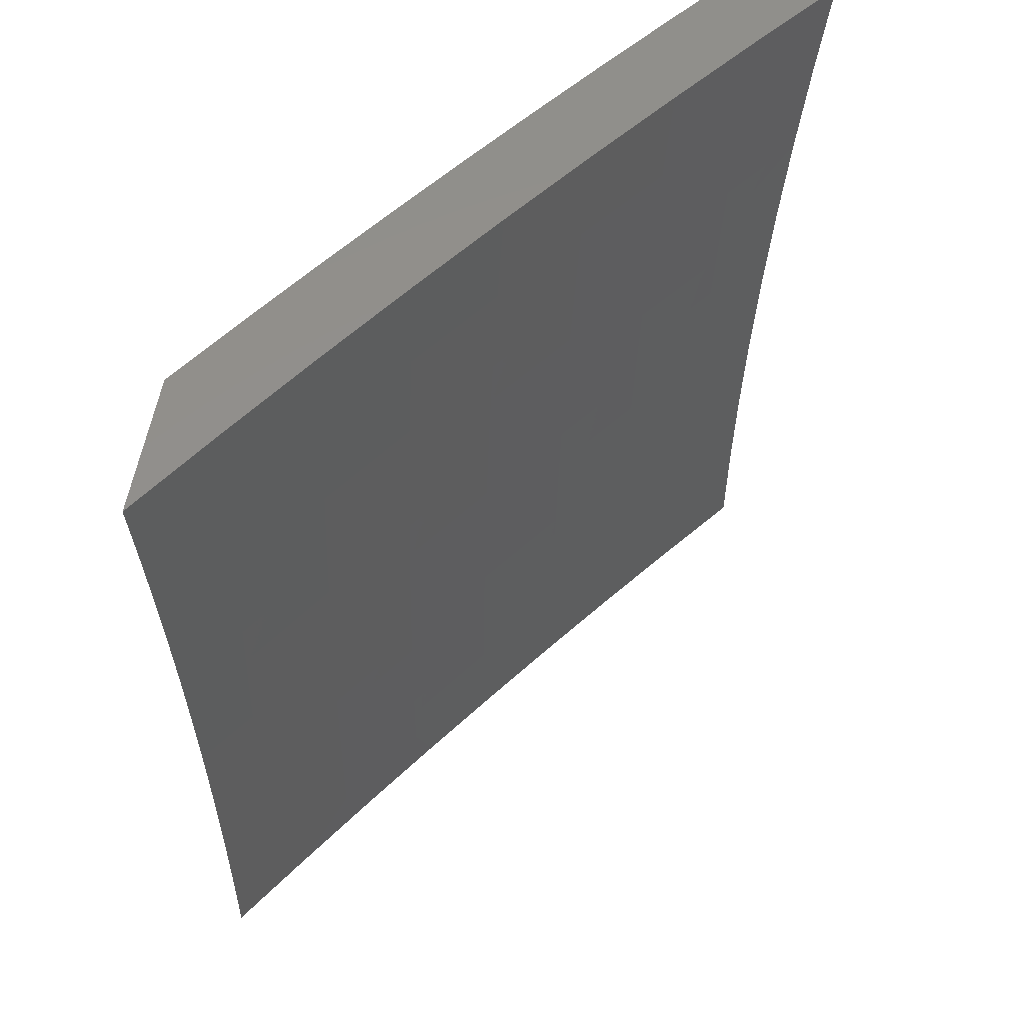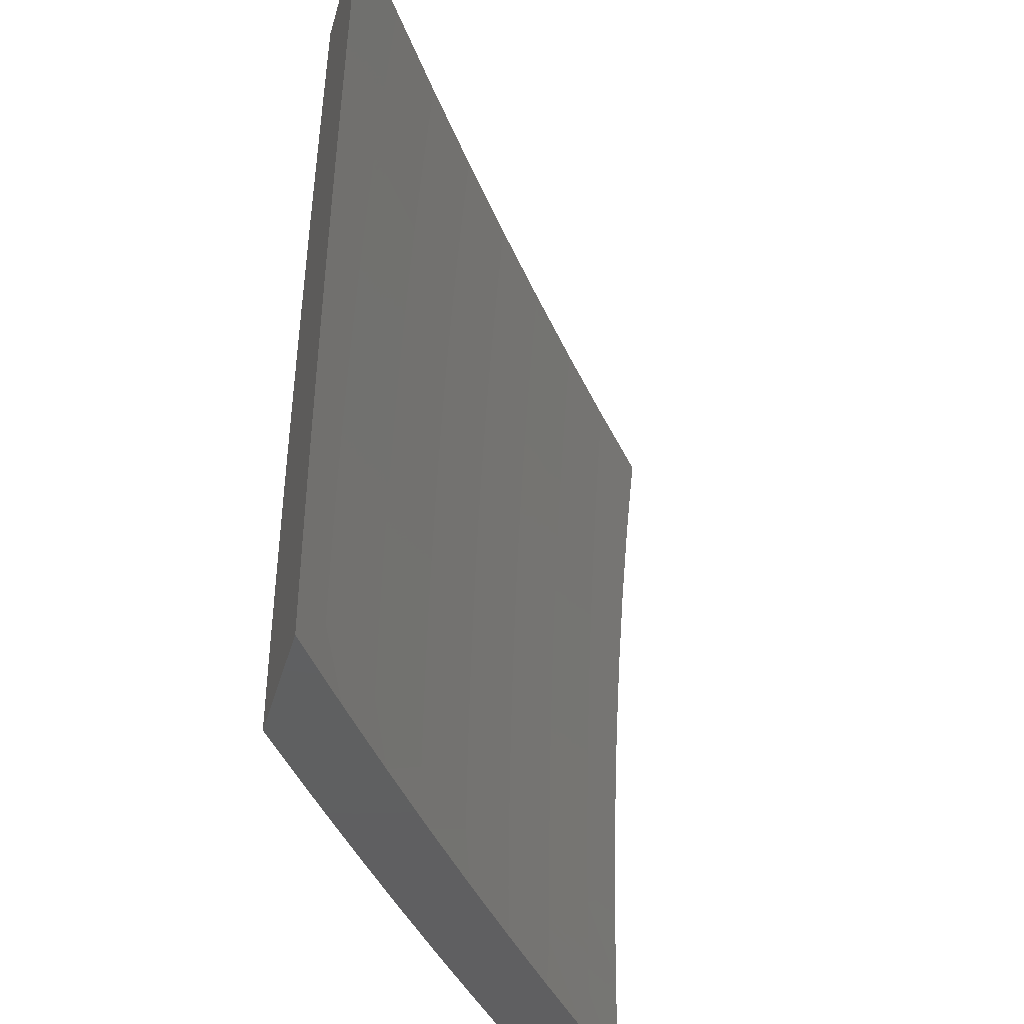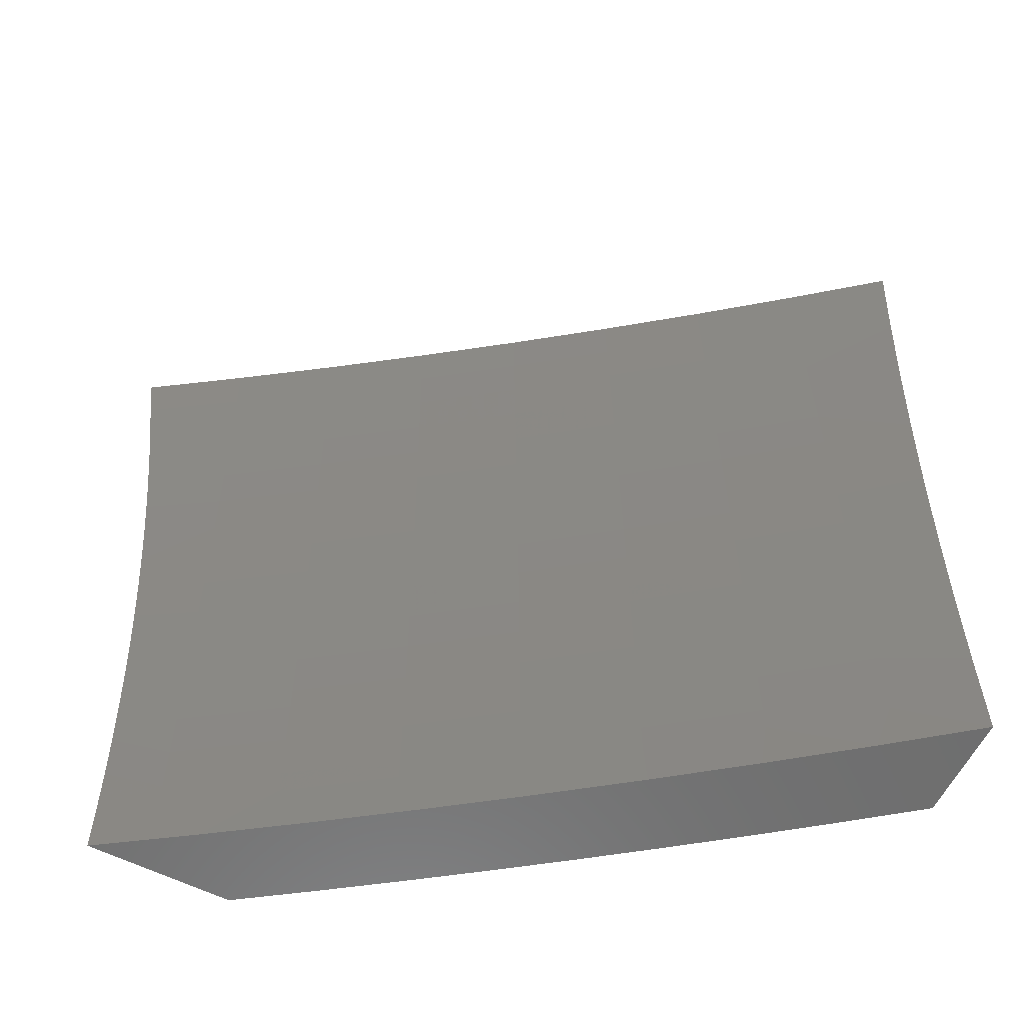
<metadata>
{"format":"stl","ext":"stl","renderer":"f3d","projection":"perspective","resolution":1024,"background":"white","views":[{"elev":53.7,"azim":98.9,"up":"+Z"},{"elev":-40.3,"azim":74.5,"up":"+Z"},{"elev":-60.3,"azim":153.1,"up":"+Z"}]}
</metadata>
<code>
# stl→obj: 325 verts, 646 faces
v -6.324 -8.945 1
v -6.411 -8.886 1
v -6.333 -8.945 0.938
v -6.414 -8.89 0.9367
v -6.342 -8.945 0.8758
v -6.417 -8.894 0.8734
v -6.349 -8.945 0.8136
v -6.419 -8.898 0.8103
v -6.357 -8.945 0.7513
v -6.421 -8.901 0.7473
v -6.363 -8.945 0.6889
v -6.424 -8.904 0.6843
v -6.369 -8.945 0.6265
v -6.426 -8.907 0.6215
v -6.375 -8.945 0.5639
v -6.427 -8.909 0.5588
v -6.38 -8.945 0.5013
v -6.429 -8.911 0.4962
v -6.384 -8.945 0.4387
v -6.43 -8.913 0.4338
v -6.388 -8.945 0.376
v -6.432 -8.915 0.3714
v -6.391 -8.945 0.3134
v -6.433 -8.917 0.3092
v -6.394 -8.945 0.2507
v -6.433 -8.918 0.2471
v -6.396 -8.945 0.188
v -6.434 -8.919 0.1851
v -6.397 -8.945 0.1253
v -6.435 -8.919 0.1233
v -6.398 -8.945 0.06267
v -6.435 -8.92 0.06158
v -6.398 -8.945 -1.388e-16
v -6.475 -8.892 -1.328e-16
v -6.521 -8.86 0.06158
v -6.551 -8.838 -1.171e-16
v -6.607 -8.799 0.06158
v -6.627 -8.784 -9.487e-17
v -6.692 -8.737 0.06158
v -6.703 -8.729 -6.939e-17
v -6.776 -8.675 0.06158
v -6.778 -8.674 -4.391e-17
v -6.852 -8.618 -2.168e-17
v -6.86 -8.611 0.06158
v -6.926 -8.561 -5.963e-18
v -6.944 -8.547 0.06158
v -7 -8.503 0
v -7 -8.503 0.1252
v -6.943 -8.547 0.1233
v -6.943 -8.546 0.1851
v -6.859 -8.61 0.1851
v -6.859 -8.609 0.2471
v -6.775 -8.673 0.2471
v -6.774 -8.672 0.3092
v -6.689 -8.734 0.3092
v -6.688 -8.733 0.3714
v -6.603 -8.794 0.3714
v -6.602 -8.793 0.4338
v -6.517 -8.853 0.4338
v -6.515 -8.851 0.4962
v -6.5 -8.83 0.9367
v -6.497 -8.826 1
v -6.585 -8.77 0.9367
v -6.582 -8.766 1
v -6.67 -8.708 0.9367
v -6.667 -8.704 1
v -6.754 -8.646 0.9367
v -6.751 -8.642 1
v -6.838 -8.583 0.9367
v -6.835 -8.579 1
v -6.921 -8.519 0.9367
v -6.918 -8.515 1
v -7 -8.45 1
v -7 -8.463 0.8754
v -6.924 -8.523 0.8734
v -6.841 -8.587 0.8734
v -6.757 -8.65 0.8734
v -6.673 -8.712 0.8734
v -6.588 -8.773 0.8734
v -6.503 -8.834 0.8734
v -6.927 -8.526 0.8103
v -7 -8.474 0.7506
v -6.929 -8.529 0.7473
v -6.932 -8.532 0.6843
v -6.846 -8.593 0.7473
v -6.848 -8.596 0.6843
v -6.762 -8.656 0.7473
v -6.765 -8.659 0.6843
v -6.678 -8.719 0.7473
v -6.68 -8.722 0.6843
v -6.593 -8.78 0.7473
v -6.595 -8.783 0.6843
v -6.508 -8.841 0.7473
v -6.51 -8.844 0.6843
v -7 -8.483 0.6257
v -6.934 -8.535 0.6215
v -6.85 -8.599 0.6215
v -6.767 -8.662 0.6215
v -6.682 -8.724 0.6215
v -6.597 -8.786 0.6215
v -6.512 -8.847 0.6215
v -6.936 -8.537 0.5588
v -7 -8.49 0.5007
v -6.937 -8.539 0.4962
v -6.939 -8.541 0.4338
v -6.854 -8.603 0.4962
v -6.856 -8.605 0.4338
v -6.77 -8.667 0.4962
v -6.772 -8.669 0.4338
v -6.686 -8.729 0.4962
v -6.687 -8.731 0.4338
v -6.601 -8.791 0.4962
v -7 -8.496 0.3756
v -6.94 -8.543 0.3714
v -6.857 -8.607 0.3714
v -6.773 -8.67 0.3714
v -6.941 -8.544 0.3092
v -7 -8.5 0.2505
v -6.942 -8.545 0.2471
v -6.505 -8.838 0.8103
v -6.591 -8.777 0.8103
v -6.675 -8.715 0.8103
v -6.76 -8.653 0.8103
v -6.843 -8.59 0.8103
v -6.514 -8.849 0.5588
v -6.599 -8.788 0.5588
v -6.684 -8.727 0.5588
v -6.768 -8.664 0.5588
v -6.852 -8.601 0.5588
v -6.518 -8.855 0.3714
v -6.519 -8.857 0.3092
v -6.52 -8.858 0.2471
v -6.52 -8.859 0.1851
v -6.521 -8.859 0.1233
v -6.604 -8.796 0.3092
v -6.605 -8.797 0.2471
v -6.606 -8.798 0.1851
v -6.606 -8.798 0.1233
v -6.69 -8.735 0.2471
v -6.691 -8.736 0.1851
v -6.691 -8.737 0.1233
v -6.775 -8.674 0.1851
v -6.776 -8.674 0.1233
v -6.858 -8.608 0.3092
v -6.86 -8.611 0.1233
v -6.162 -8.945 1
v -6.171 -8.945 0.938
v -6.179 -8.945 0.8759
v -6.187 -8.945 0.8138
v -6.195 -8.945 0.7515
v -6.201 -8.945 0.6892
v -6.208 -8.945 0.6268
v -6.213 -8.945 0.5643
v -6.218 -8.945 0.5018
v -6.223 -8.945 0.4392
v -6.227 -8.945 0.3766
v -6.23 -8.945 0.3139
v -6.233 -8.945 0.2512
v -6.235 -8.945 0.1885
v -6.236 -8.945 0.1257
v -6.237 -8.945 0.06285
v -6.237 -8.945 1.388e-16
v -7 -8.347 0.8754
v -7 -8.335 1
v -6.902 -8.419 0.9367
v -6.898 -8.415 1
v -6.796 -8.495 1
v -6.799 -8.499 0.9367
v -6.692 -8.573 1
v -6.695 -8.577 0.9367
v -6.588 -8.65 1
v -6.591 -8.654 0.9367
v -6.483 -8.725 1
v -6.486 -8.73 0.9367
v -6.376 -8.8 1
v -6.379 -8.804 0.9367
v -6.269 -8.873 1
v -6.272 -8.877 0.9367
v -6.275 -8.881 0.8734
v -6.278 -8.885 0.8103
v -6.28 -8.888 0.7472
v -6.282 -8.891 0.6843
v -6.284 -8.894 0.6215
v -6.286 -8.897 0.5588
v -6.288 -8.899 0.4962
v -6.289 -8.901 0.4338
v -6.29 -8.903 0.3714
v -6.291 -8.903 0.3403
v -6.398 -8.83 0.3403
v -6.398 -8.831 0.3092
v -6.505 -8.756 0.3092
v -6.505 -8.757 0.2781
v -6.611 -8.681 0.2781
v -6.611 -8.681 0.2471
v -6.716 -8.604 0.2471
v -6.717 -8.605 0.2161
v -6.821 -8.526 0.2161
v -6.821 -8.527 0.1851
v -6.924 -8.447 0.1851
v -6.924 -8.447 0.1542
v -7 -8.388 0.1253
v -6.924 -8.447 0.1233
v -6.925 -8.448 0.09241
v -6.821 -8.527 0.1233
v -6.821 -8.527 0.09241
v -6.717 -8.606 0.1233
v -6.717 -8.606 0.09241
v -6.612 -8.683 0.1233
v -6.613 -8.683 0.09241
v -6.507 -8.759 0.1233
v -6.507 -8.759 0.09241
v -6.4 -8.834 0.1233
v -6.4 -8.834 0.09241
v -6.293 -8.907 0.1233
v -6.293 -8.907 0.09241
v -6.291 -8.904 0.3092
v -6.399 -8.831 0.2781
v -6.506 -8.757 0.2471
v -6.612 -8.682 0.2161
v -6.717 -8.605 0.1851
v -6.821 -8.527 0.1542
v -6.292 -8.905 0.2781
v -6.292 -8.905 0.2471
v -6.292 -8.906 0.2161
v -6.4 -8.832 0.2161
v -6.4 -8.833 0.1851
v -6.506 -8.758 0.1851
v -6.507 -8.759 0.1542
v -6.612 -8.683 0.1542
v -6.293 -8.906 0.1851
v -6.4 -8.833 0.1542
v -6.293 -8.907 0.1542
v -6.293 -8.907 0.06157
v -6.335 -8.879 1.328e-16
v -6.401 -8.834 0.06157
v -6.432 -8.812 1.171e-16
v -6.507 -8.759 0.06157
v -6.529 -8.744 9.487e-17
v -6.613 -8.683 0.06157
v -6.625 -8.675 6.939e-17
v -6.718 -8.606 0.06157
v -6.72 -8.605 4.391e-17
v -6.814 -8.534 2.168e-17
v -6.822 -8.528 0.06157
v -6.907 -8.462 5.963e-18
v -6.925 -8.448 0.06157
v -7 -8.389 0
v -7 -8.385 0.2505
v -6.924 -8.446 0.2161
v -6.82 -8.526 0.2471
v -6.716 -8.604 0.2781
v -6.611 -8.68 0.3092
v -6.504 -8.755 0.3403
v -6.397 -8.829 0.3714
v -7 -8.381 0.3756
v -6.922 -8.445 0.3092
v -6.923 -8.445 0.2781
v -6.923 -8.446 0.2471
v -6.82 -8.525 0.2781
v -7 -8.375 0.5007
v -6.92 -8.442 0.4338
v -6.921 -8.443 0.3714
v -6.922 -8.444 0.3403
v -6.818 -8.523 0.3714
v -6.819 -8.524 0.3403
v -6.714 -8.602 0.3714
v -6.715 -8.602 0.3403
v -6.61 -8.679 0.3714
v -6.61 -8.68 0.3403
v -6.504 -8.755 0.3714
v -7 -8.368 0.6257
v -6.917 -8.438 0.5588
v -6.918 -8.44 0.4962
v -6.815 -8.52 0.4962
v -6.817 -8.522 0.4338
v -6.712 -8.598 0.4962
v -6.713 -8.6 0.4338
v -6.607 -8.675 0.4962
v -6.608 -8.677 0.4338
v -6.501 -8.751 0.4962
v -6.503 -8.753 0.4338
v -6.395 -8.826 0.4962
v -6.396 -8.828 0.4338
v -7 -8.358 0.7506
v -6.912 -8.433 0.6843
v -6.915 -8.435 0.6215
v -6.812 -8.515 0.6215
v -6.814 -8.517 0.5588
v -6.708 -8.593 0.6215
v -6.71 -8.596 0.5588
v -6.603 -8.67 0.6215
v -6.605 -8.673 0.5588
v -6.498 -8.746 0.6215
v -6.5 -8.749 0.5588
v -6.391 -8.821 0.6215
v -6.393 -8.823 0.5588
v -6.907 -8.427 0.8103
v -6.91 -8.43 0.7472
v -6.807 -8.509 0.7472
v -6.81 -8.512 0.6843
v -6.704 -8.588 0.7472
v -6.706 -8.591 0.6843
v -6.599 -8.665 0.7472
v -6.601 -8.668 0.6843
v -6.494 -8.74 0.7472
v -6.496 -8.743 0.6843
v -6.387 -8.815 0.7472
v -6.389 -8.818 0.6843
v -6.905 -8.423 0.8734
v -6.802 -8.503 0.8734
v -6.805 -8.506 0.8103
v -6.698 -8.581 0.8734
v -6.819 -8.525 0.3092
v -6.701 -8.584 0.8103
v -6.597 -8.661 0.8103
v -6.491 -8.737 0.8103
v -6.385 -8.812 0.8103
v -6.715 -8.603 0.3092
v -6.717 -8.605 0.1542
v -6.612 -8.682 0.1851
v -6.506 -8.758 0.2161
v -6.399 -8.832 0.2471
v -6.594 -8.658 0.8734
v -6.489 -8.734 0.8734
v -6.382 -8.808 0.8734
f 1 2 3
f 3 2 4
f 3 4 5
f 5 4 6
f 5 6 7
f 7 6 8
f 7 8 9
f 9 8 10
f 9 10 11
f 11 10 12
f 11 12 13
f 13 12 14
f 13 14 15
f 15 14 16
f 15 16 17
f 17 16 18
f 17 18 19
f 19 18 20
f 19 20 21
f 21 20 22
f 21 22 23
f 23 22 24
f 23 24 25
f 25 24 26
f 25 26 27
f 27 26 28
f 27 28 29
f 29 28 30
f 29 30 31
f 31 30 32
f 31 32 33
f 33 32 34
f 34 32 35
f 34 35 36
f 36 35 37
f 36 37 38
f 38 37 39
f 38 39 40
f 40 39 41
f 40 41 42
f 42 41 43
f 43 41 44
f 43 44 45
f 45 44 46
f 45 46 47
f 47 46 48
f 48 46 49
f 48 49 50
f 50 49 51
f 50 51 52
f 52 51 53
f 52 53 54
f 54 53 55
f 54 55 56
f 56 55 57
f 56 57 58
f 58 57 59
f 58 59 60
f 60 59 18
f 60 18 16
f 4 2 61
f 61 2 62
f 61 62 63
f 63 62 64
f 63 64 65
f 65 64 66
f 65 66 67
f 67 66 68
f 67 68 69
f 69 68 70
f 69 70 71
f 71 70 72
f 71 72 73
f 73 74 71
f 71 74 75
f 71 75 69
f 69 75 76
f 69 76 67
f 67 76 77
f 67 77 65
f 65 77 78
f 65 78 63
f 63 78 79
f 63 79 61
f 61 79 80
f 61 80 4
f 4 80 6
f 75 74 81
f 81 74 82
f 81 82 83
f 83 82 84
f 83 84 85
f 85 84 86
f 85 86 87
f 87 86 88
f 87 88 89
f 89 88 90
f 89 90 91
f 91 90 92
f 91 92 93
f 93 92 94
f 93 94 10
f 10 94 12
f 82 95 84
f 84 95 96
f 84 96 86
f 86 96 97
f 86 97 88
f 88 97 98
f 88 98 90
f 90 98 99
f 90 99 92
f 92 99 100
f 92 100 94
f 94 100 101
f 94 101 12
f 12 101 14
f 96 95 102
f 102 95 103
f 102 103 104
f 104 103 105
f 104 105 106
f 106 105 107
f 106 107 108
f 108 107 109
f 108 109 110
f 110 109 111
f 110 111 112
f 112 111 58
f 112 58 60
f 103 113 105
f 105 113 114
f 105 114 107
f 107 114 115
f 107 115 109
f 109 115 116
f 109 116 111
f 111 116 56
f 111 56 58
f 114 113 117
f 117 113 118
f 117 118 119
f 119 118 50
f 119 50 52
f 118 48 50
f 93 10 8
f 8 6 120
f 120 6 80
f 120 80 121
f 121 80 79
f 121 79 122
f 122 79 78
f 122 78 123
f 123 78 77
f 123 77 124
f 124 77 76
f 124 76 81
f 81 76 75
f 16 14 125
f 125 14 101
f 125 101 126
f 126 101 100
f 126 100 127
f 127 100 99
f 127 99 128
f 128 99 98
f 128 98 129
f 129 98 97
f 129 97 102
f 102 97 96
f 18 59 20
f 20 59 130
f 20 130 22
f 22 130 131
f 22 131 24
f 24 131 132
f 24 132 26
f 26 132 133
f 26 133 28
f 28 133 134
f 28 134 30
f 30 134 35
f 30 35 32
f 91 93 120
f 120 93 8
f 91 120 121
f 112 60 125
f 125 60 16
f 112 125 126
f 59 57 130
f 130 57 135
f 130 135 131
f 131 135 136
f 131 136 132
f 132 136 137
f 132 137 133
f 133 137 138
f 133 138 134
f 134 138 37
f 134 37 35
f 89 91 121
f 89 121 122
f 110 112 126
f 110 126 127
f 57 55 135
f 135 55 139
f 135 139 136
f 136 139 140
f 136 140 137
f 137 140 141
f 137 141 138
f 138 141 39
f 138 39 37
f 87 89 122
f 87 122 123
f 108 110 127
f 108 127 128
f 54 56 116
f 55 53 139
f 139 53 142
f 139 142 140
f 140 142 143
f 140 143 141
f 141 143 41
f 141 41 39
f 85 87 123
f 85 123 124
f 106 108 128
f 106 128 129
f 54 116 144
f 144 116 115
f 144 115 117
f 117 115 114
f 53 51 142
f 142 51 145
f 142 145 143
f 143 145 44
f 143 44 41
f 83 85 124
f 83 124 81
f 104 106 129
f 104 129 102
f 119 52 144
f 144 52 54
f 119 144 117
f 46 44 145
f 46 145 49
f 49 145 51
f 146 1 147
f 147 1 148
f 148 1 149
f 149 1 150
f 150 1 151
f 151 1 3
f 151 3 152
f 152 3 5
f 152 5 153
f 153 5 7
f 153 7 9
f 153 9 154
f 154 9 11
f 154 11 155
f 155 11 13
f 155 13 156
f 156 13 15
f 156 15 17
f 156 17 157
f 157 17 19
f 157 19 158
f 158 19 21
f 158 21 23
f 158 23 159
f 159 23 25
f 159 25 160
f 160 25 27
f 160 27 29
f 160 29 161
f 161 29 31
f 161 31 162
f 162 31 33
f 163 164 165
f 165 164 166
f 165 166 167
f 165 167 168
f 168 167 169
f 168 169 170
f 170 169 171
f 170 171 172
f 172 171 173
f 172 173 174
f 174 173 175
f 174 175 176
f 176 175 177
f 176 177 178
f 178 177 147
f 178 147 148
f 177 146 147
f 178 148 179
f 179 148 149
f 179 149 180
f 180 149 150
f 180 150 181
f 181 150 151
f 181 151 182
f 182 151 152
f 182 152 183
f 183 152 153
f 183 153 184
f 184 153 154
f 184 154 185
f 185 154 155
f 185 155 186
f 186 155 156
f 186 156 187
f 187 156 188
f 187 188 189
f 189 188 190
f 189 190 191
f 191 190 192
f 191 192 193
f 193 192 194
f 193 194 195
f 195 194 196
f 195 196 197
f 197 196 198
f 197 198 199
f 199 198 200
f 199 200 201
f 201 200 202
f 201 202 203
f 203 202 204
f 203 204 205
f 205 204 206
f 205 206 207
f 207 206 208
f 207 208 209
f 209 208 210
f 209 210 211
f 211 210 212
f 211 212 213
f 213 212 214
f 213 214 215
f 215 214 160
f 215 160 161
f 156 157 188
f 188 157 216
f 188 216 190
f 190 216 217
f 190 217 192
f 192 217 218
f 192 218 194
f 194 218 219
f 194 219 196
f 196 219 220
f 196 220 198
f 198 220 221
f 198 221 200
f 200 221 202
f 216 157 222
f 222 157 158
f 222 158 223
f 223 158 224
f 223 224 225
f 225 224 226
f 225 226 227
f 227 226 228
f 227 228 229
f 229 228 208
f 229 208 206
f 158 159 224
f 224 159 230
f 224 230 226
f 226 230 231
f 226 231 228
f 228 231 210
f 228 210 208
f 230 159 232
f 232 159 160
f 232 160 214
f 215 161 233
f 233 161 162
f 233 162 234
f 233 234 235
f 235 234 236
f 235 236 237
f 237 236 238
f 237 238 239
f 239 238 240
f 239 240 241
f 241 240 242
f 241 242 243
f 241 243 244
f 244 243 245
f 244 245 246
f 246 245 247
f 246 247 201
f 201 248 199
f 199 248 249
f 199 249 197
f 197 249 250
f 197 250 195
f 195 250 251
f 195 251 193
f 193 251 252
f 193 252 191
f 191 252 253
f 191 253 189
f 189 253 254
f 189 254 187
f 187 254 186
f 255 256 248
f 248 256 257
f 248 257 258
f 258 257 259
f 258 259 250
f 250 259 251
f 260 261 255
f 255 261 262
f 255 262 263
f 263 262 264
f 263 264 265
f 265 264 266
f 265 266 267
f 267 266 268
f 267 268 269
f 269 268 270
f 269 270 253
f 253 270 254
f 271 272 260
f 260 272 273
f 260 273 261
f 261 273 274
f 261 274 275
f 275 274 276
f 275 276 277
f 277 276 278
f 277 278 279
f 279 278 280
f 279 280 281
f 281 280 282
f 281 282 283
f 283 282 185
f 283 185 186
f 284 285 271
f 271 285 286
f 271 286 272
f 272 286 287
f 272 287 288
f 288 287 289
f 288 289 290
f 290 289 291
f 290 291 292
f 292 291 293
f 292 293 294
f 294 293 295
f 294 295 296
f 296 295 183
f 296 183 184
f 163 297 284
f 284 297 298
f 284 298 285
f 285 298 299
f 285 299 300
f 300 299 301
f 300 301 302
f 302 301 303
f 302 303 304
f 304 303 305
f 304 305 306
f 306 305 307
f 306 307 308
f 308 307 181
f 308 181 182
f 297 163 309
f 309 163 165
f 309 165 168
f 297 309 310
f 310 309 168
f 310 168 170
f 298 297 311
f 311 297 310
f 311 310 312
f 312 310 170
f 312 170 172
f 287 286 300
f 300 286 285
f 274 273 288
f 288 273 272
f 256 255 263
f 264 262 275
f 275 262 261
f 263 265 256
f 256 265 313
f 256 313 257
f 257 313 259
f 249 248 258
f 250 249 258
f 246 201 203
f 204 202 221
f 244 246 205
f 205 246 203
f 298 311 299
f 299 311 314
f 299 314 301
f 301 314 315
f 301 315 303
f 303 315 316
f 303 316 305
f 305 316 317
f 305 317 307
f 307 317 180
f 307 180 181
f 314 311 312
f 289 287 302
f 302 287 300
f 276 274 290
f 290 274 288
f 266 264 277
f 277 264 275
f 265 267 313
f 313 267 318
f 313 318 259
f 259 318 251
f 204 221 319
f 319 221 220
f 319 220 320
f 320 220 219
f 320 219 321
f 321 219 218
f 321 218 322
f 322 218 217
f 322 217 222
f 222 217 216
f 241 244 207
f 207 244 205
f 314 312 323
f 323 312 172
f 323 172 174
f 291 289 304
f 304 289 302
f 278 276 292
f 292 276 290
f 268 266 279
f 279 266 277
f 252 251 318
f 252 318 269
f 269 318 267
f 229 206 319
f 319 206 204
f 229 319 320
f 239 241 209
f 209 241 207
f 314 323 315
f 315 323 324
f 315 324 316
f 316 324 325
f 316 325 317
f 317 325 179
f 317 179 180
f 324 323 174
f 293 291 306
f 306 291 304
f 280 278 294
f 294 278 292
f 270 268 281
f 281 268 279
f 253 252 269
f 227 229 320
f 227 320 321
f 237 239 211
f 211 239 209
f 325 324 176
f 176 324 174
f 295 293 308
f 308 293 306
f 282 280 296
f 296 280 294
f 254 270 283
f 283 270 281
f 225 227 321
f 225 321 322
f 212 210 231
f 235 237 213
f 213 237 211
f 179 325 178
f 178 325 176
f 183 295 182
f 182 295 308
f 185 282 184
f 184 282 296
f 186 254 283
f 223 225 322
f 223 322 222
f 230 232 231
f 231 232 212
f 232 214 212
f 233 235 215
f 215 235 213
f 164 163 73
f 73 163 284
f 73 284 271
f 260 82 271
f 271 82 74
f 271 74 73
f 82 260 95
f 95 260 255
f 95 255 103
f 103 255 248
f 103 248 113
f 113 248 118
f 118 248 201
f 118 201 48
f 48 201 247
f 48 247 47
f 247 245 47
f 47 245 45
f 45 245 243
f 45 243 43
f 43 243 242
f 43 242 42
f 42 242 240
f 42 240 40
f 40 240 38
f 38 240 238
f 38 238 36
f 36 238 236
f 36 236 34
f 34 236 234
f 34 234 33
f 33 234 162
f 146 177 1
f 1 177 2
f 2 177 175
f 2 175 62
f 62 175 173
f 62 173 64
f 64 173 171
f 64 171 66
f 66 171 68
f 68 171 169
f 68 169 70
f 70 169 167
f 70 167 72
f 72 167 166
f 72 166 73
f 73 166 164

</code>
